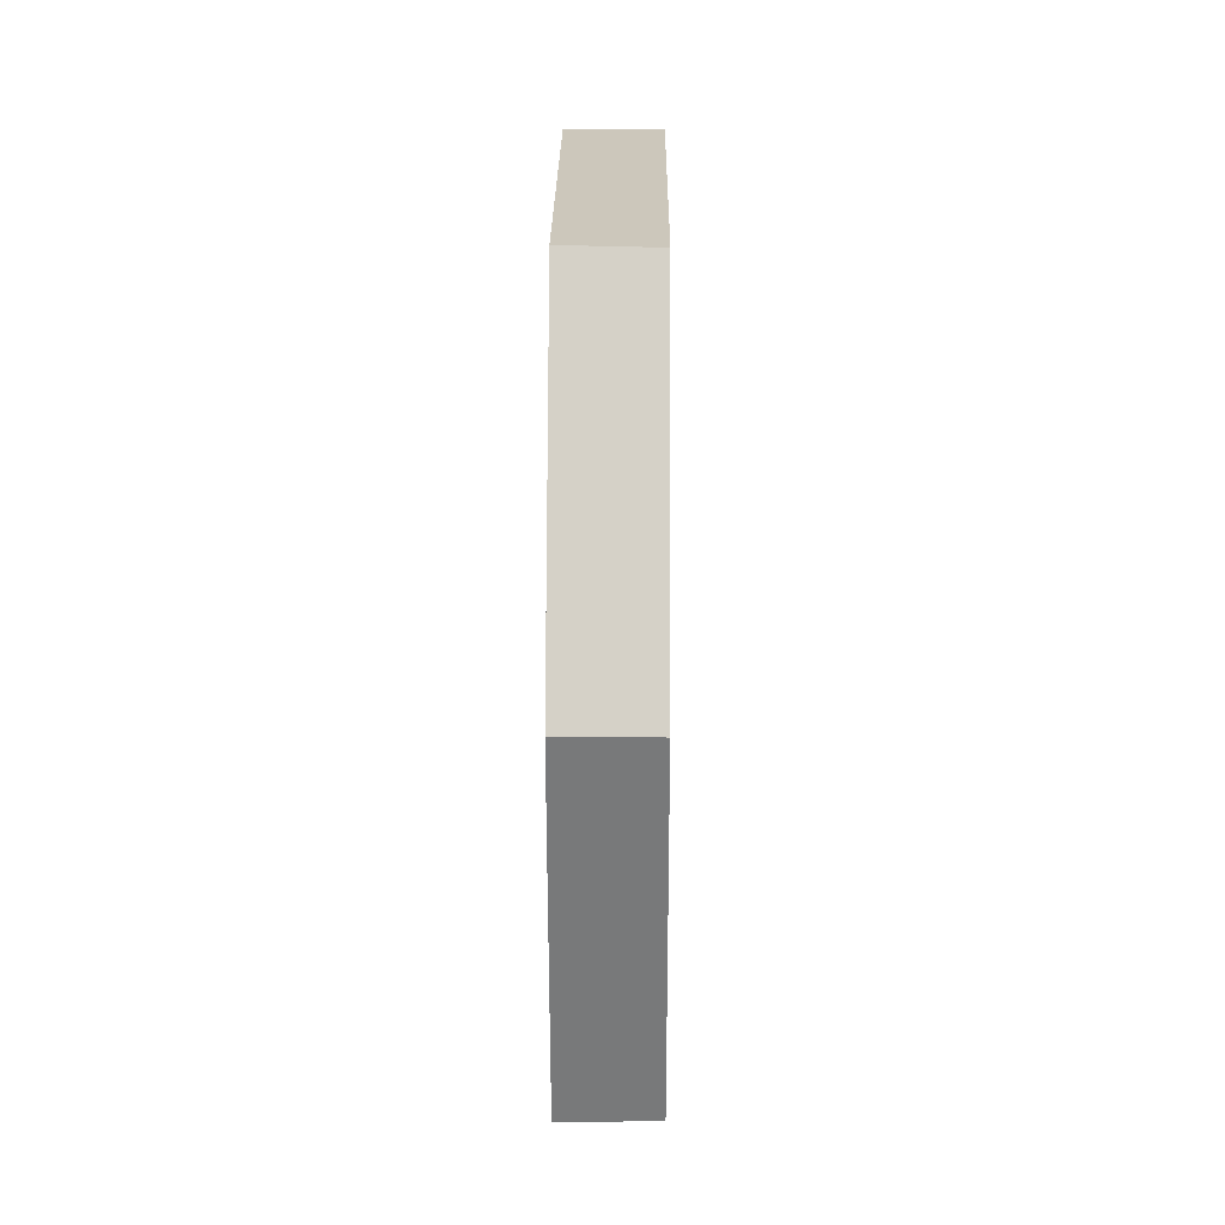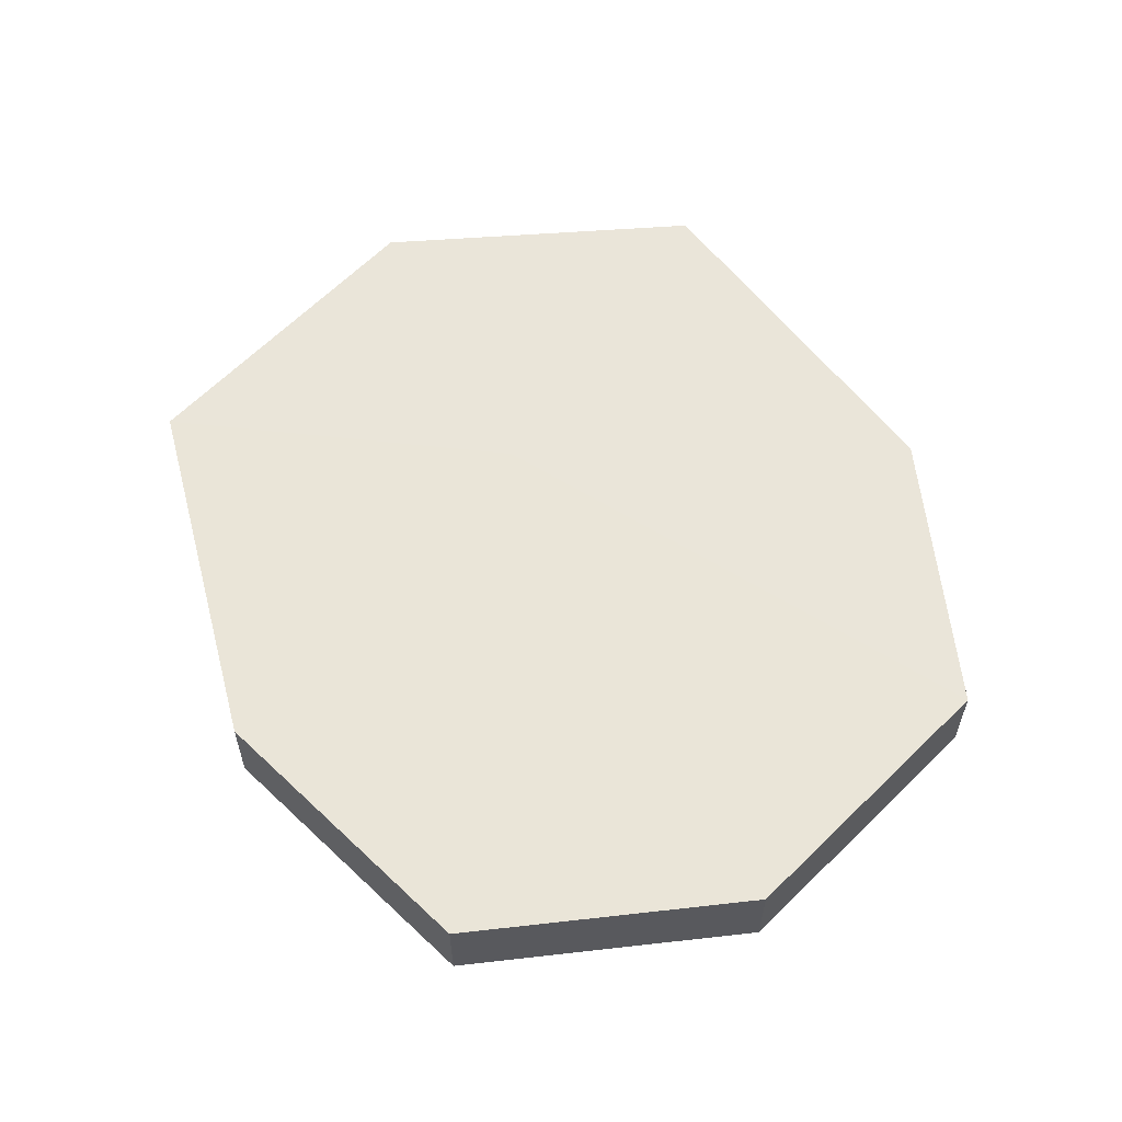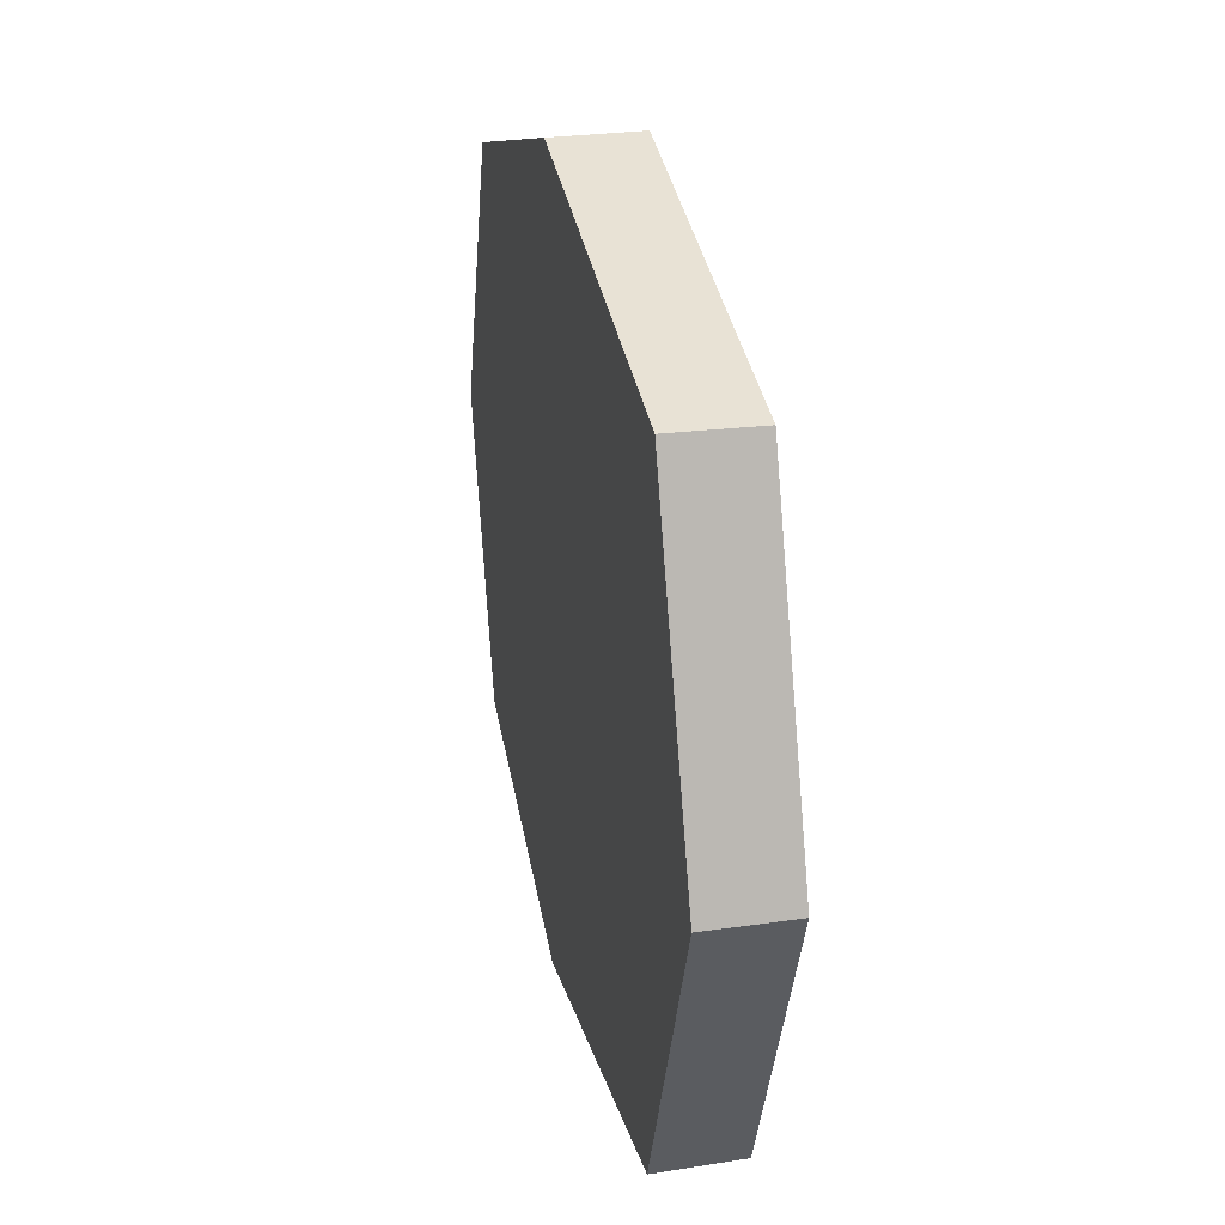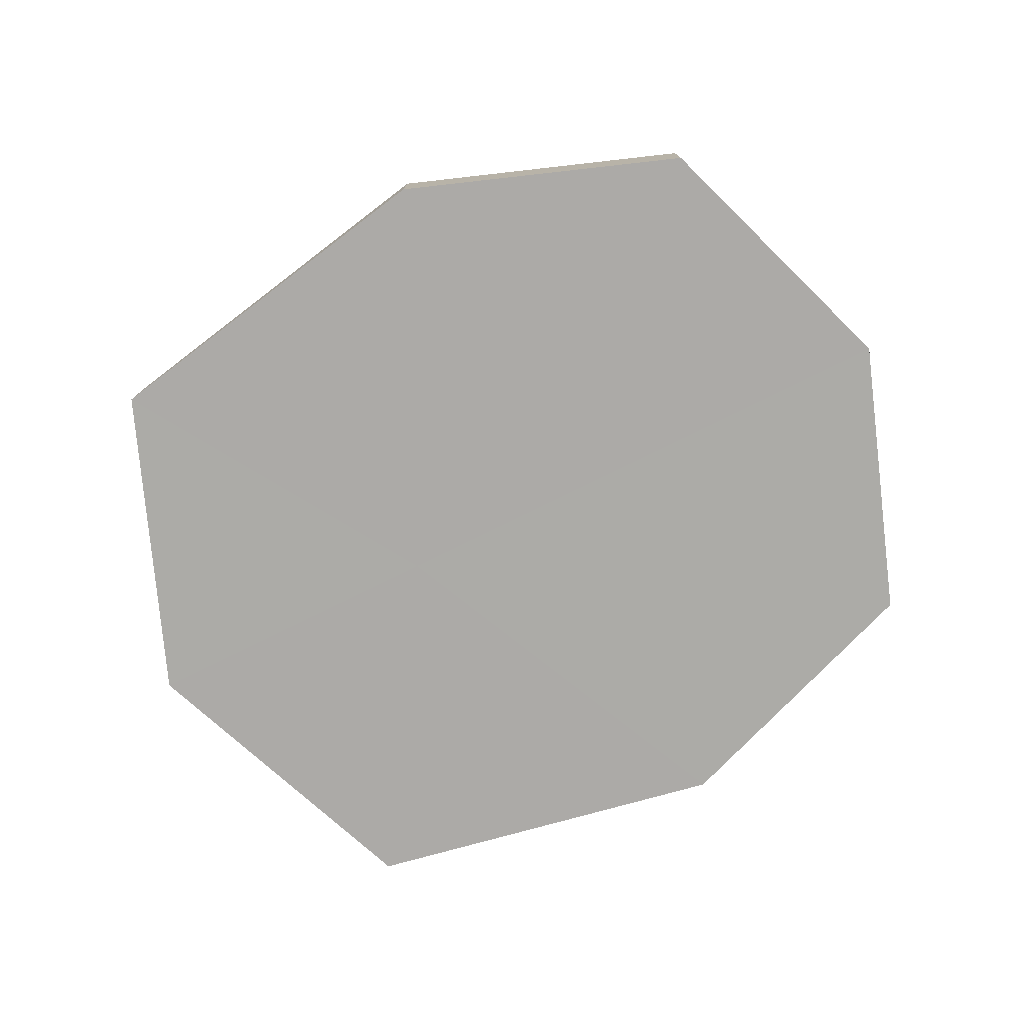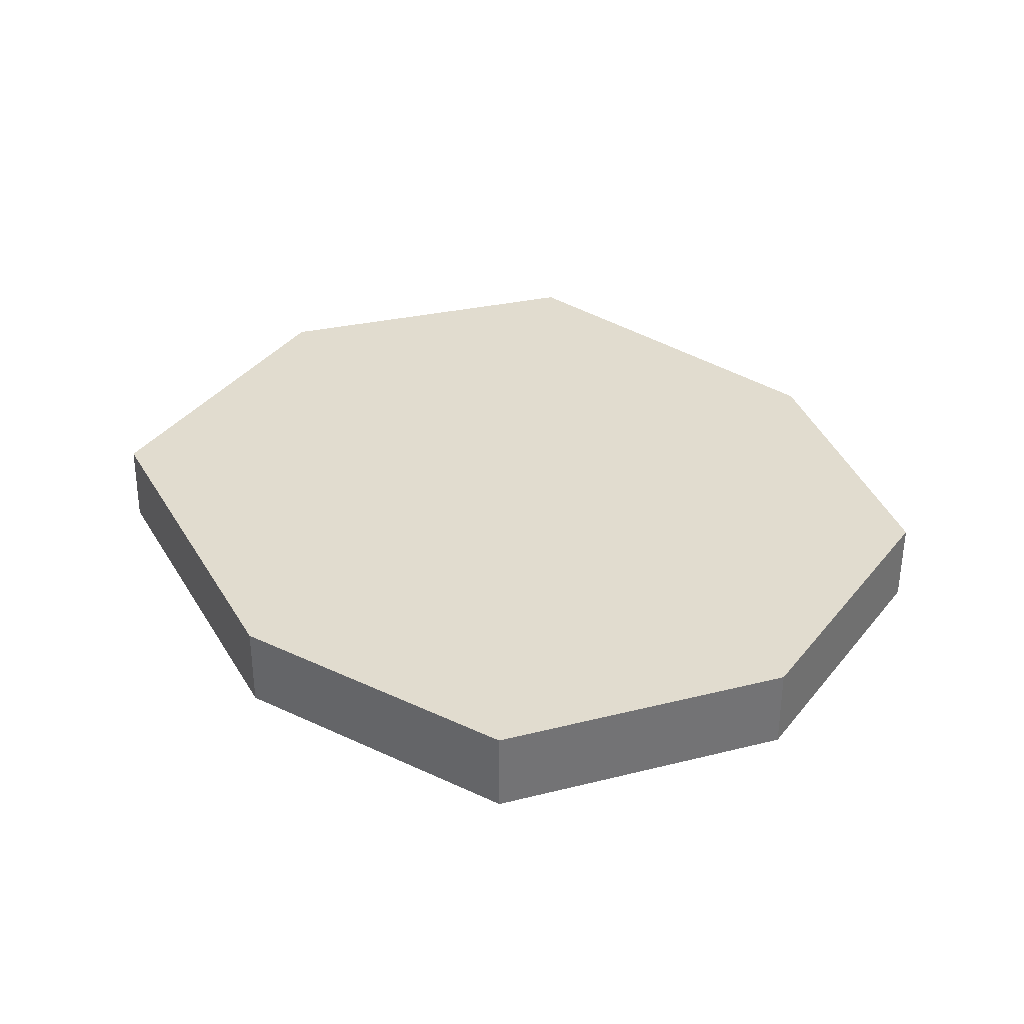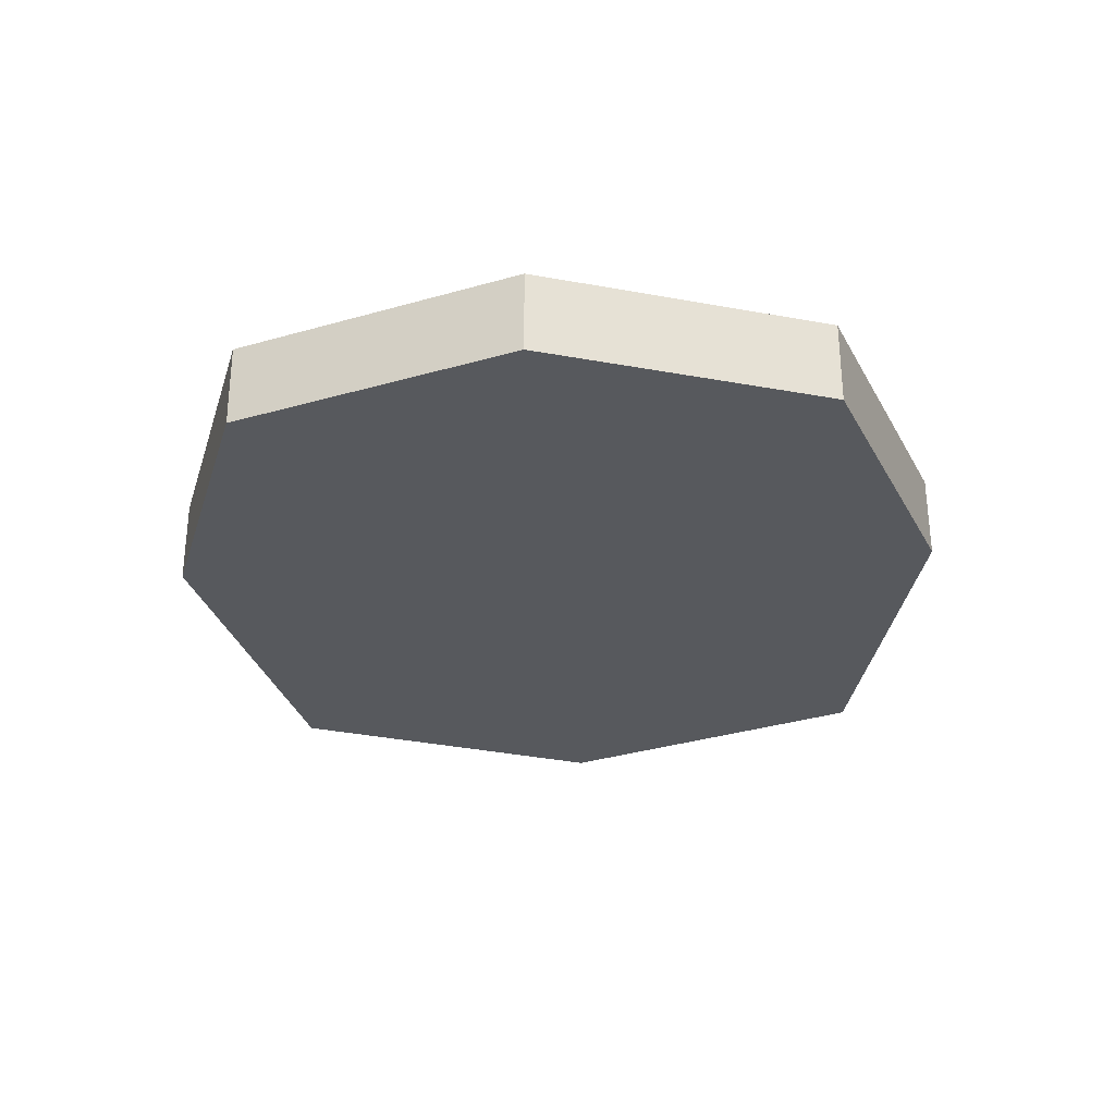
<metadata>
{"format":"obj","ext":"obj","renderer":"f3d","projection":"perspective","resolution":1024,"background":"white","views":[{"elev":10.5,"azim":-89.6,"up":"+Y"},{"elev":58.5,"azim":64.3,"up":"+Z"},{"elev":29.1,"azim":-102.2,"up":"+Y"},{"elev":-76.2,"azim":26.5,"up":"+Z"},{"elev":34.5,"azim":52.4,"up":"+Z"},{"elev":-29.4,"azim":93.9,"up":"+Z"}]}
</metadata>
<code>
o Mesh_Cylinder.006_Cyli.000
v 7.097 7.424 0.03629
v 7.097 7.424 0.03629
v 0.9146 7.41 0.03396
v 0.9146 7.41 0.03396
v 7.096 7.422 1.619
v 7.096 7.422 1.619
v 0.9143 7.408 1.611
v 0.9143 7.408 1.611
v 17.91 7.449 0.03864
v 17.91 7.449 0.03864
v 17.91 7.446 1.615
v 17.91 7.446 1.615
v 16.03 2.033 0.02874
v 16.01 12.86 0.04704
v 16.03 2.031 1.605
v 16.01 12.85 1.624
v 10.56 0.03053 0.02386
v 10.53 14.83 0.04888
v 10.56 0.03391 1.601
v 10.53 14.83 1.626
v 3.305 1.395 0.02544
v 3.277 13.44 0.04579
v 3.304 1.423 1.602
v 3.277 13.4 1.622
f 1 9 13
f 14 10 2
f 5 15 11
f 12 16 6
f 1 13 17
f 18 14 2
f 5 19 15
f 16 20 6
f 1 17 21
f 22 18 2
f 5 23 19
f 20 24 6
f 3 1 21
f 22 2 4
f 5 7 23
f 24 8 6
f 9 11 15 13
f 16 12 10 14
f 13 15 19 17
f 20 16 14 18
f 17 19 23 21
f 24 20 18 22
f 7 3 21 23
f 22 4 8 24

</code>
